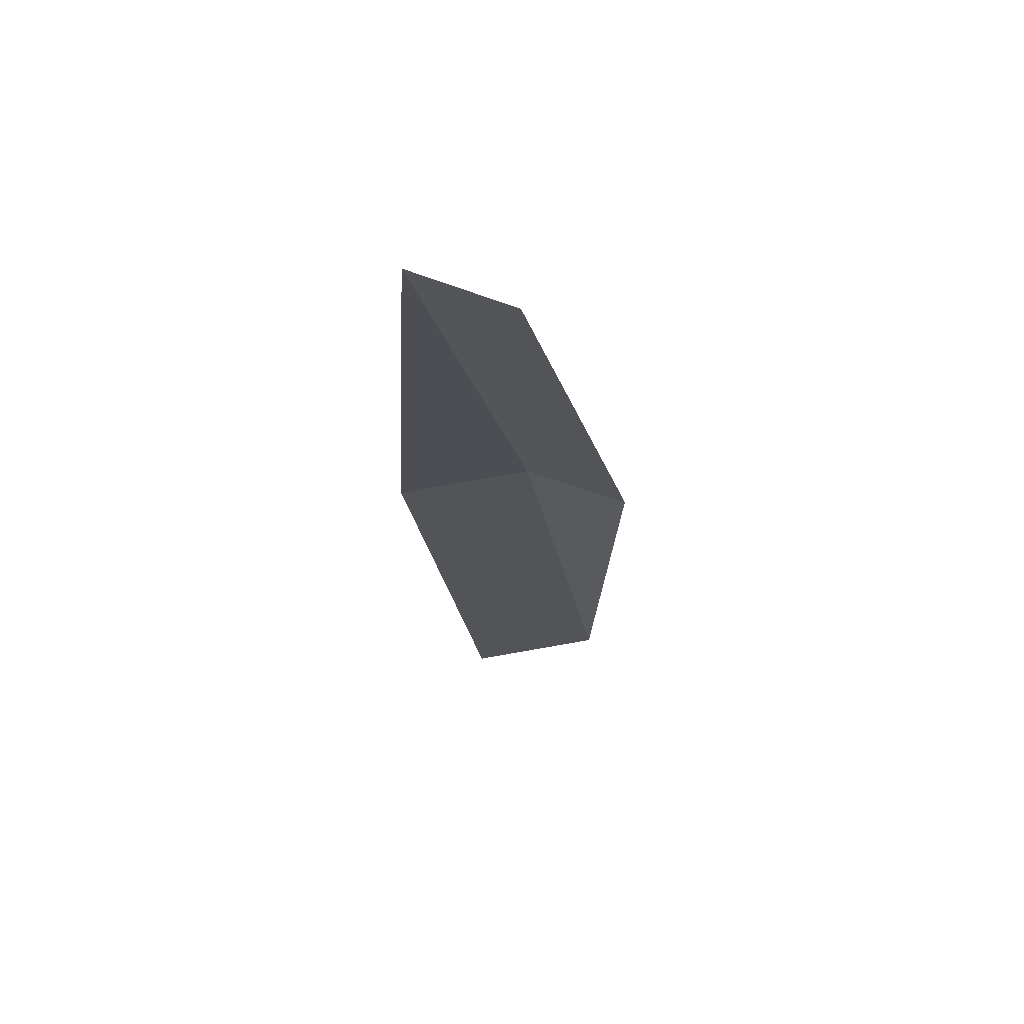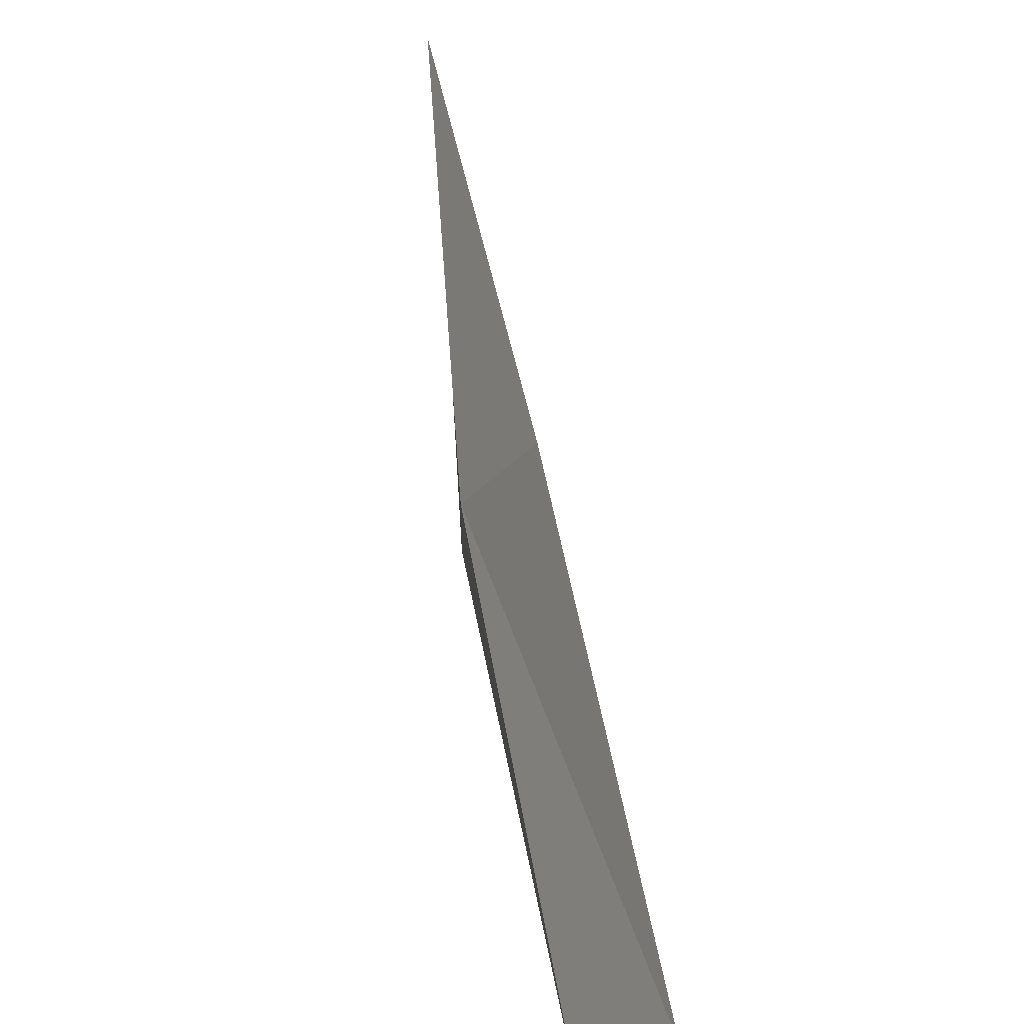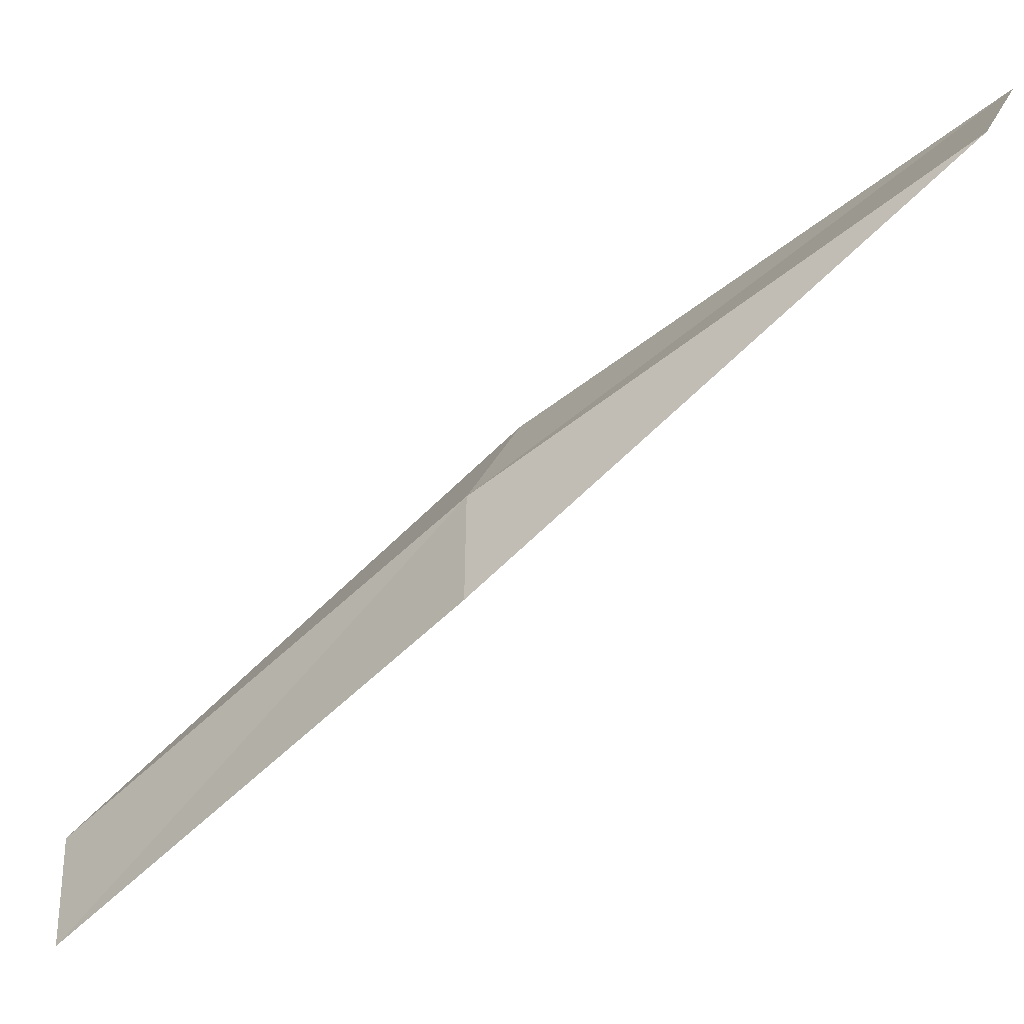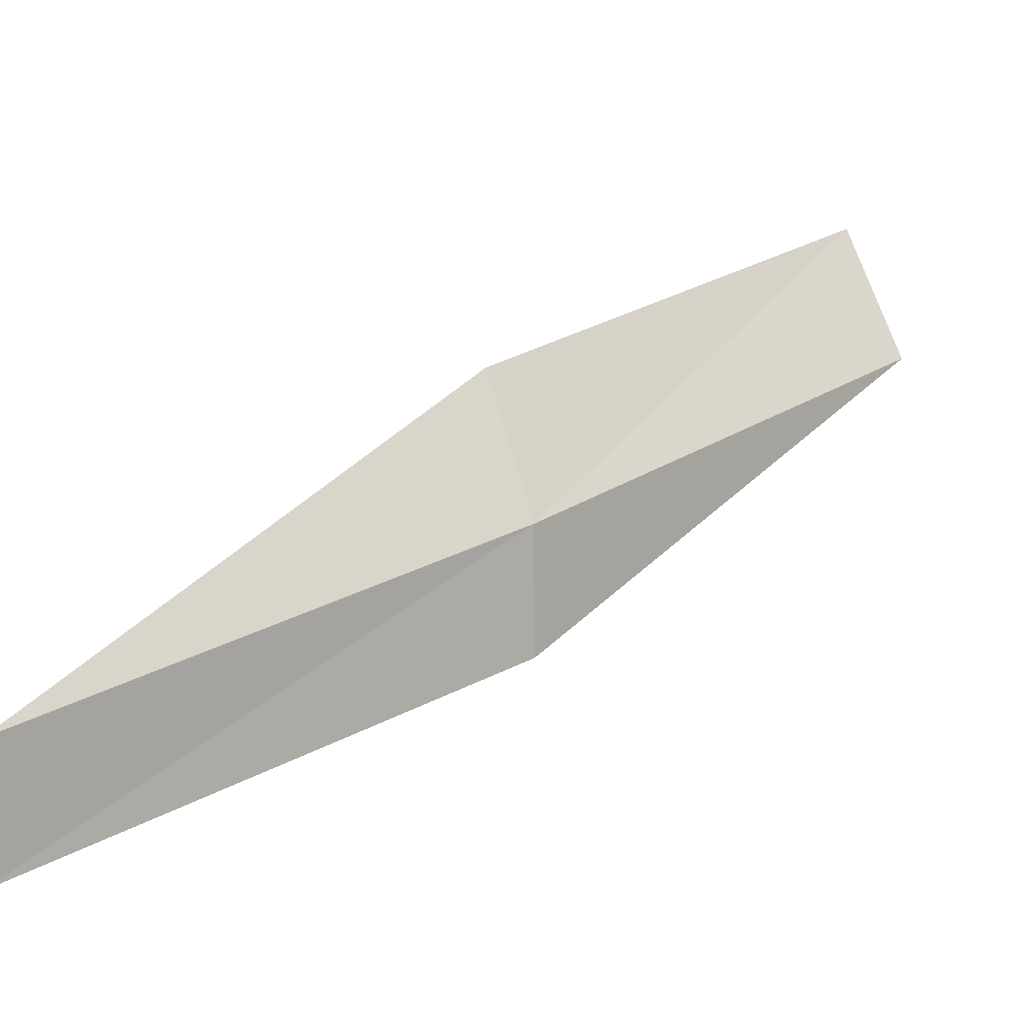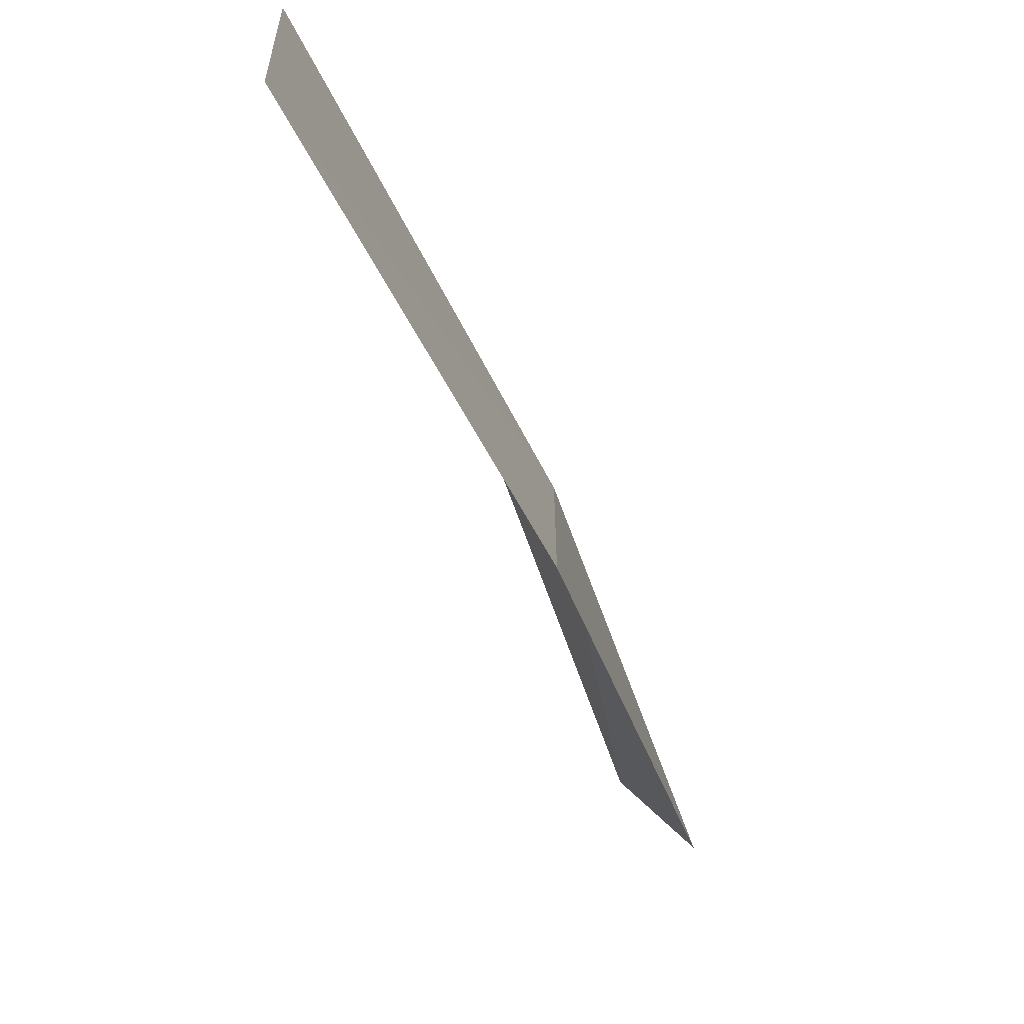
<metadata>
{"format":"obj","ext":"obj","renderer":"f3d","projection":"perspective","resolution":1024,"background":"white","views":[{"elev":31.9,"azim":122.8,"up":"+Y"},{"elev":68.9,"azim":-45.3,"up":"+Z"},{"elev":-42.0,"azim":-87.1,"up":"+Z"},{"elev":10.0,"azim":-170.8,"up":"+Z"},{"elev":-54.9,"azim":161.2,"up":"+Z"}]}
</metadata>
<code>
v -19.01 16.92 13.1
v -17.33 18.85 12.62
v -17.31 18.83 12.05
v -19.02 16.93 12.53
v -18.78 16.71 13.71
v -20.47 14.83 13.57
v -20.19 14.63 14.17
f 1 3 2
f 1 4 3
f 1 2 5
f 1 6 4
f 1 5 7
f 1 7 6

</code>
